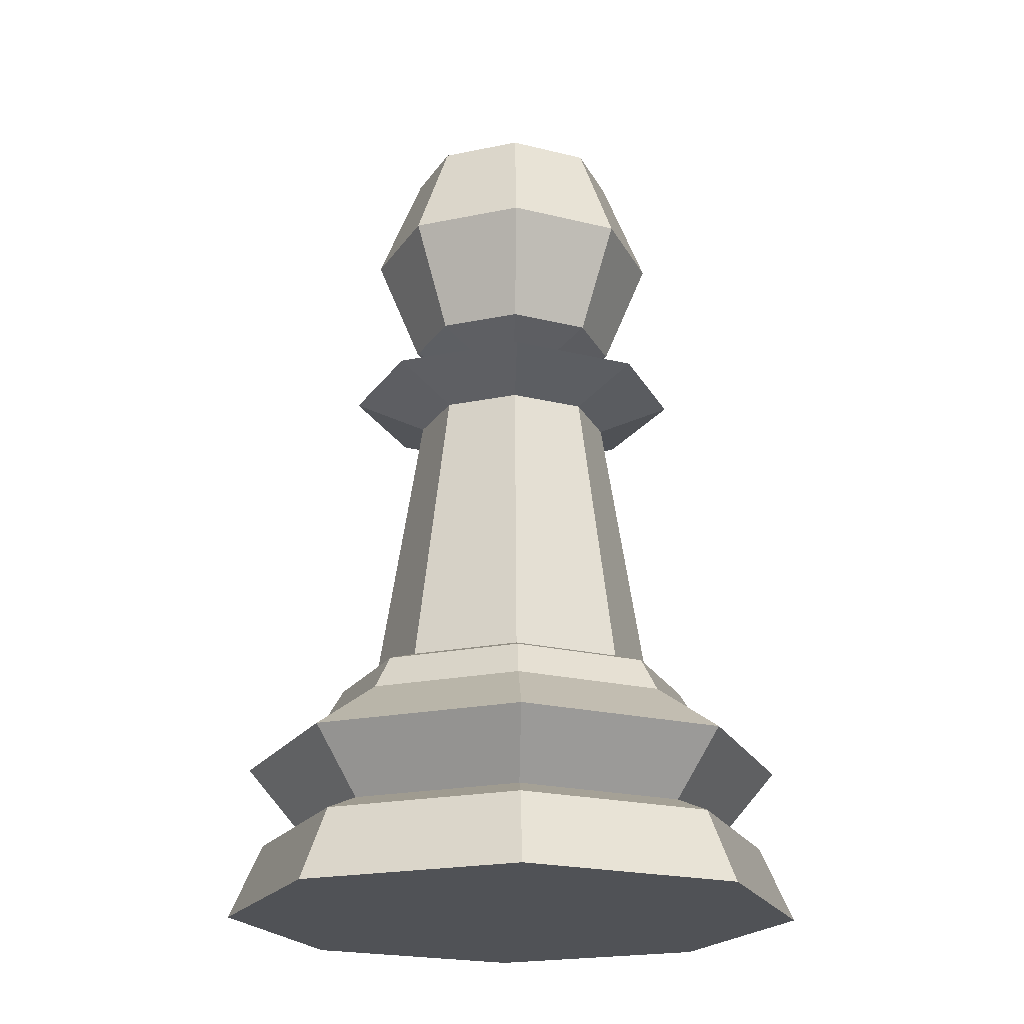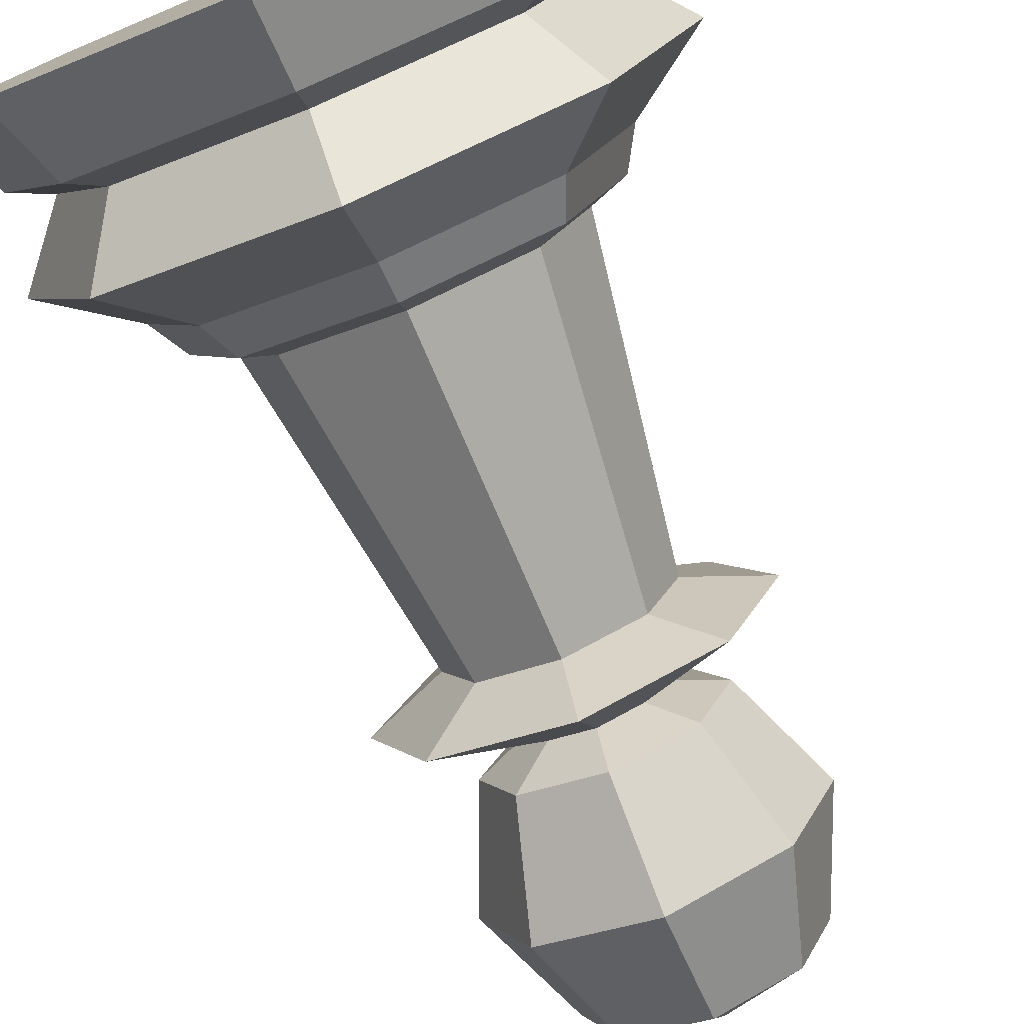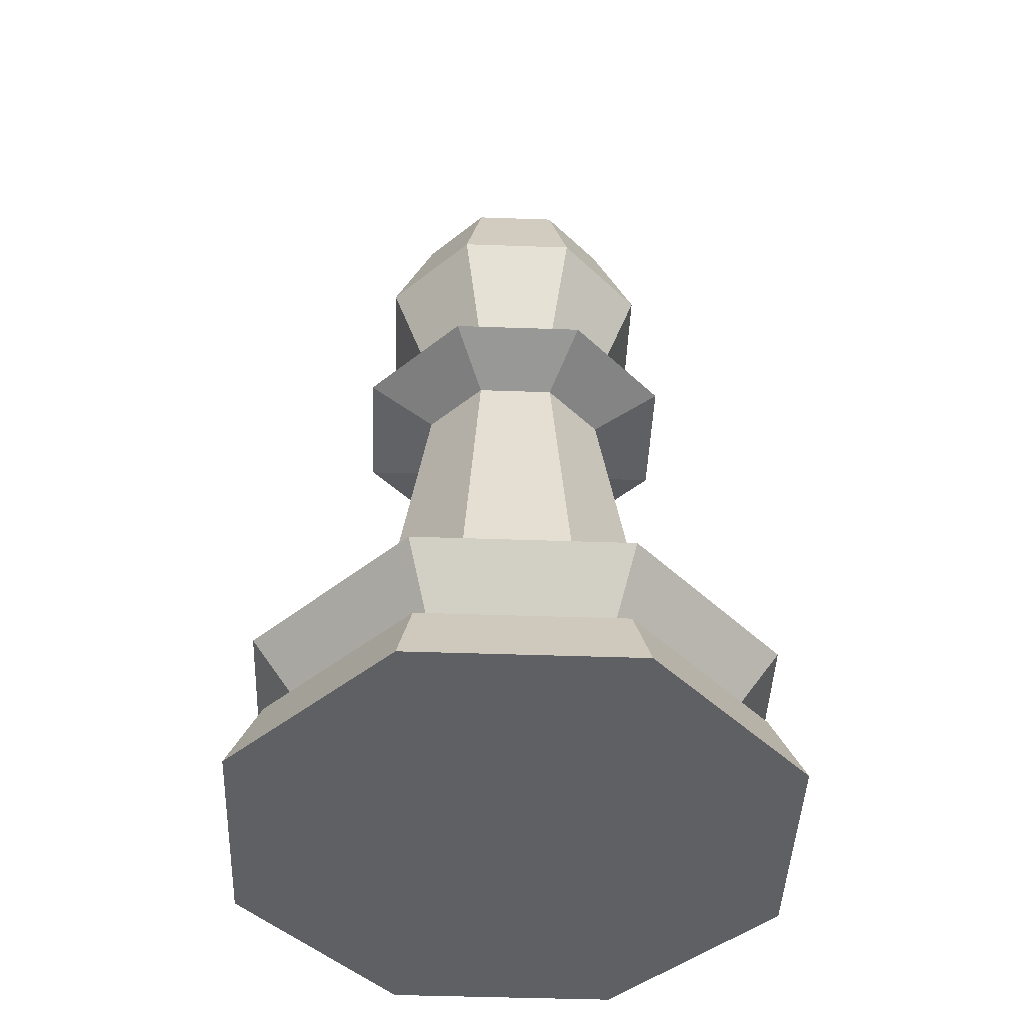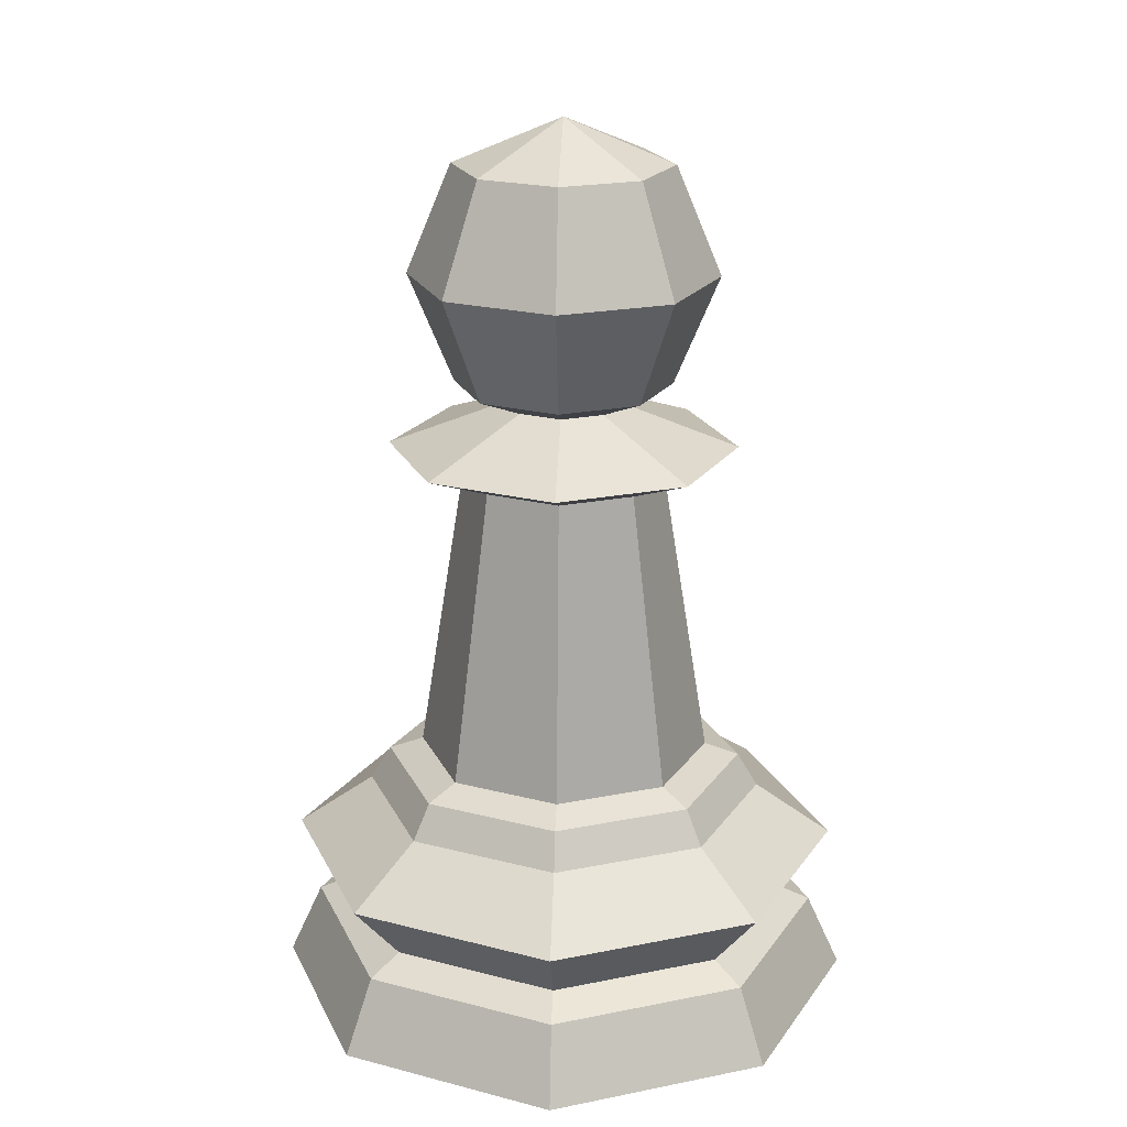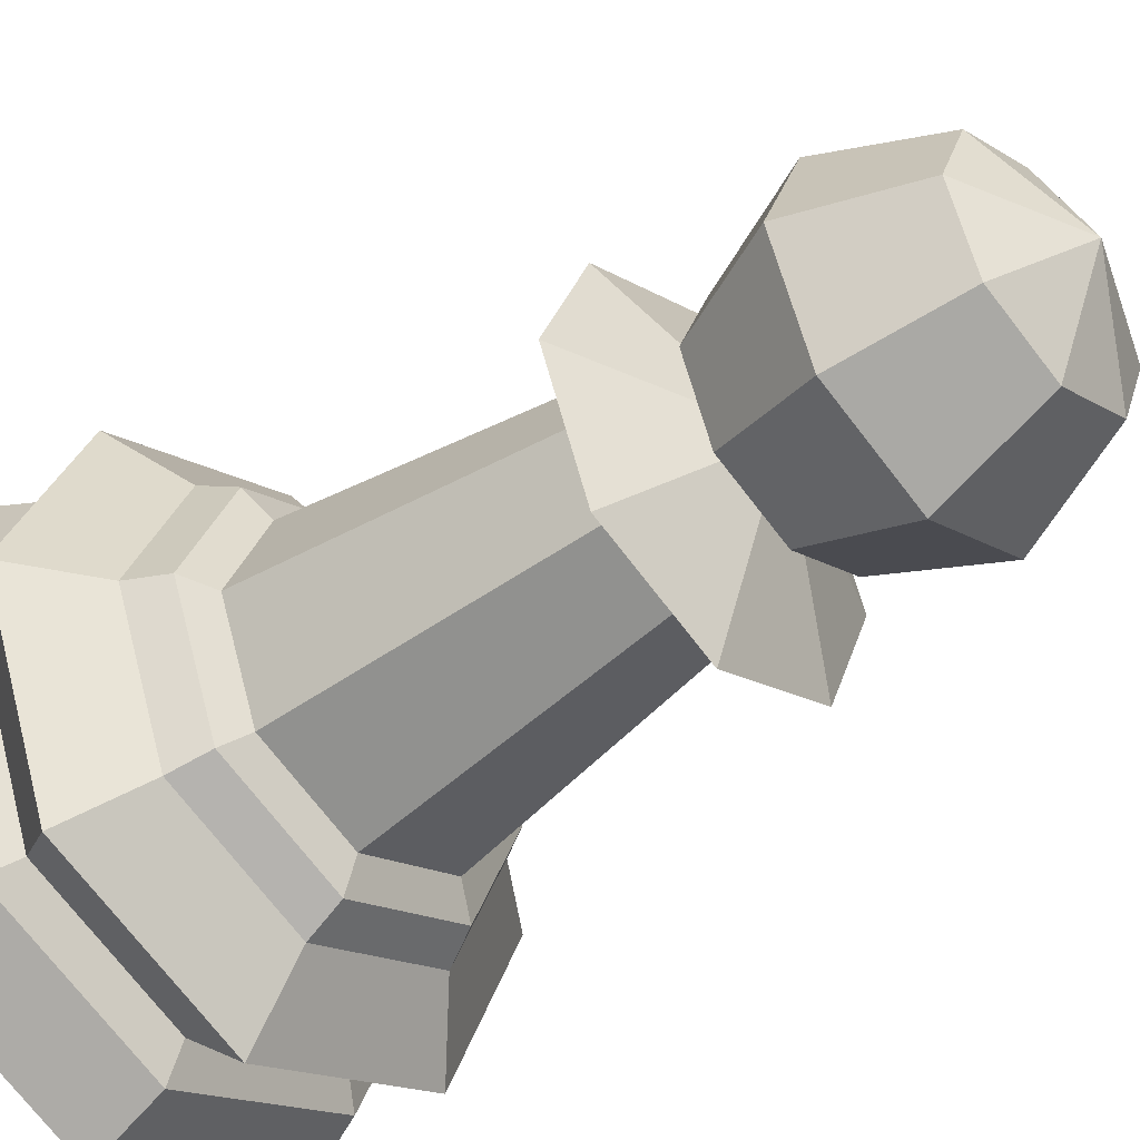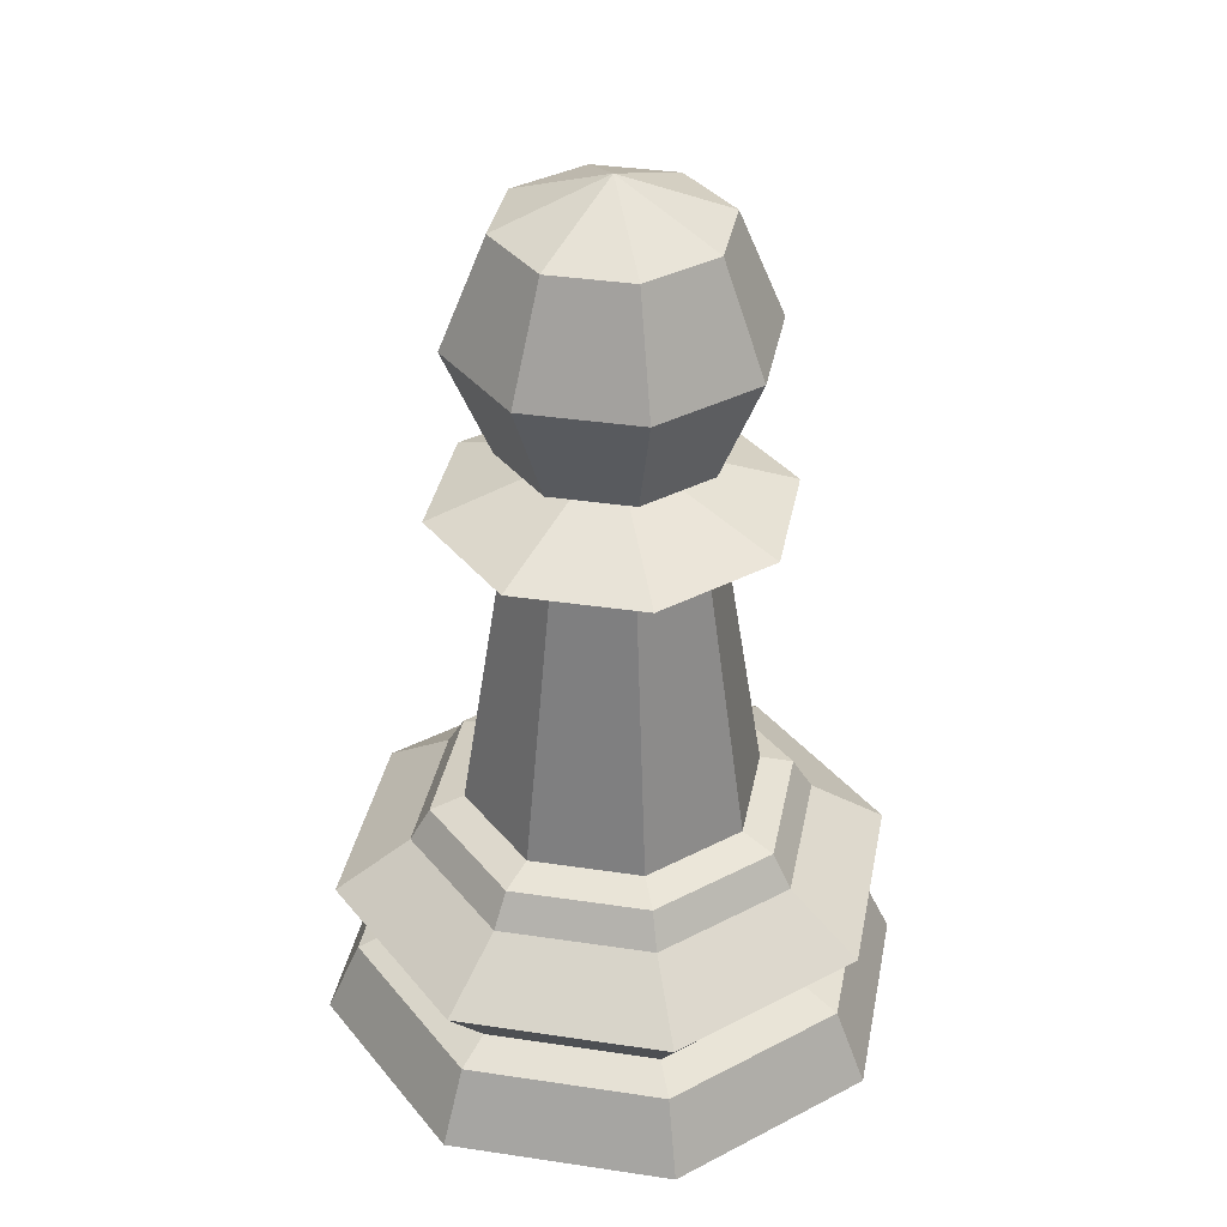
<metadata>
{"format":"obj","ext":"obj","renderer":"f3d","projection":"perspective","resolution":1024,"background":"white","views":[{"elev":-20.7,"azim":-136.8,"up":"+Y"},{"elev":-77.0,"azim":22.5,"up":"+Z"},{"elev":-45.3,"azim":-114.8,"up":"+Y"},{"elev":21.1,"azim":47.6,"up":"+Y"},{"elev":-44.8,"azim":131.6,"up":"+Z"},{"elev":36.6,"azim":78.5,"up":"+Y"}]}
</metadata>
<code>
o White_Pawn.002_Cylinder.003
v -0.5495 2.369 0
v -0.7771 1.819 0
v -0.5495 1.27 0
v -0 1.042 0
v -0.3886 2.369 -0.3886
v -0.5495 1.819 -0.5495
v -0.3886 1.27 -0.3886
v -0 2.369 -0.5495
v -0 1.819 -0.7771
v -0 1.27 -0.5495
v 0.3886 2.369 -0.3886
v 0.5495 1.819 -0.5495
v 0.3886 1.27 -0.3886
v 0.5495 2.369 0
v 0.7771 1.819 0
v 0.5495 1.27 0
v 0.3886 2.369 0.3886
v 0.5495 1.819 0.5495
v 0.3886 1.27 0.3886
v -0 2.369 0.5495
v -0 1.819 0.7771
v -0 1.27 0.5495
v -0 2.596 0
v -0.3886 2.369 0.3886
v -0.5495 1.819 0.5495
v -0.3886 1.27 0.3886
v -0 -0.7113 -0.7495
v 0.5299 -0.7113 -0.5299
v 0.7495 -0.7113 0
v 0.5299 -0.7113 0.5299
v -0 -0.7113 0.7495
v -0.5299 -0.7113 0.5299
v -0.7495 -0.7113 -1e-06
v -0.5299 -0.7113 -0.5299
v -0 -0.9481 -1.029
v 0.7276 -0.9481 -0.7276
v 1.029 -0.9481 0
v 0.7276 -0.9481 0.7276
v -0 -0.9481 1.029
v -0.7276 -0.9481 0.7276
v -1.029 -0.9481 -1e-06
v -0.7276 -0.9481 -0.7276
v -0 -1.628 -1.329
v -0 -2.009 -1.5
v 1.061 -2.009 -1.061
v 0.94 -1.628 -0.94
v 1.5 -2.009 0
v 1.329 -1.628 0
v 1.061 -2.009 1.061
v 0.94 -1.628 0.94
v -1e-06 -2.009 1.5
v -0 -1.628 1.329
v -1.061 -2.009 1.061
v -0.94 -1.628 0.94
v -1.5 -2.009 -1e-06
v -1.329 -1.628 -1e-06
v -1.061 -2.009 -1.061
v -0.94 -1.628 -0.94
v -0 -1.547 -1.144
v 0.8089 -1.547 -0.8089
v 1.144 -1.547 0
v 0.8089 -1.547 0.8089
v -0 -1.547 1.144
v -0.8089 -1.547 0.8089
v -1.144 -1.547 -1e-06
v -0.8089 -1.547 -0.8089
v -0 -1.218 -1.419
v 1.003 -1.218 -1.003
v 1.419 -1.218 0
v 1.003 -1.218 1.003
v -1e-06 -1.218 1.419
v -1.003 -1.218 1.003
v -1.419 -1.218 -1e-06
v -1.003 -1.218 -1.003
v -0 -0.7722 -0.9249
v 0.654 -0.7722 -0.654
v 0.9249 -0.7722 0
v 0.654 -0.7722 0.654
v -0 -0.7722 0.9249
v -0.654 -0.7722 0.654
v -0.9249 -0.7722 -1e-06
v -0.654 -0.7722 -0.654
v 0.362 0.7929 0.362
v 0.5119 0.7929 0
v -0 0.7929 0.5119
v 0.362 0.7929 -0.362
v 0 0.7929 -0.5119
v -0.362 0.7929 0.362
v -0.5119 0.7929 -0
v -0.3619 0.7929 -0.362
v 0.6256 0.9399 0.6256
v 0.8848 0.9399 0
v -0 0.9399 0.8848
v 0.6256 0.9399 -0.6256
v -0 0.9399 -0.8848
v -0.6256 0.9399 0.6256
v -0.8848 0.9399 -1e-06
v -0.6256 0.9399 -0.6256
v 0.1606 1.188 0.1606
v 0.2271 1.188 -0
v -0 1.188 0.2271
v 0.1606 1.188 -0.1606
v -0 1.188 -0.2271
v -0.1606 1.188 0.1606
v -0.2271 1.188 -0
v -0.1606 1.188 -0.1606
f 1 5 6
f 2 6 7
f 1 23 5
f 4 3 7
f 6 9 10
f 5 23 8
f 4 7 10
f 5 8 9
f 9 12 13
f 8 23 11
f 4 10 13
f 8 11 12
f 11 14 15
f 12 15 16
f 11 23 14
f 4 13 16
f 4 16 19
f 14 17 18
f 15 18 19
f 14 23 17
f 4 19 22
f 17 20 21
f 18 21 22
f 17 23 20
f 4 22 26
f 20 24 25
f 22 21 25
f 20 23 24
f 4 26 3
f 2 25 24
f 25 2 3
f 23 1 24
f 76 77 37
f 81 82 42
f 80 81 41
f 75 76 36
f 42 82 75
f 54 56 55
f 66 59 43
f 43 59 60
f 39 79 80
f 36 37 69
f 35 36 68
f 78 79 39
f 69 37 38
f 52 54 53
f 64 65 56
f 65 66 58
f 74 42 35
f 39 40 72
f 70 38 39
f 41 42 74
f 40 41 73
f 49 50 52
f 50 62 63
f 63 64 54
f 45 46 48
f 69 70 62
f 74 67 59
f 48 50 49
f 60 68 69
f 67 68 60
f 43 46 45
f 72 73 65
f 65 73 74
f 27 28 76
f 34 27 75
f 29 30 78
f 28 29 77
f 58 43 44
f 70 71 63
f 71 72 64
f 34 33 89
f 81 33 34
f 30 31 79
f 37 77 78
f 32 33 81
f 31 32 80
f 56 58 57
f 46 60 61
f 48 61 62
f 85 83 91
f 29 28 86
f 31 85 88
f 27 87 86
f 30 83 85
f 29 84 83
f 34 90 87
f 32 88 89
f 98 106 103
f 89 97 98
f 85 93 96
f 84 86 94
f 83 84 92
f 90 98 95
f 88 96 97
f 86 87 95
f 97 96 104
f 95 103 102
f 91 99 101
f 98 97 105
f 93 101 104
f 94 102 100
f 92 100 99
f 57 45 49
f 2 1 6
f 3 2 7
f 7 6 10
f 6 5 9
f 10 9 13
f 9 8 12
f 12 11 15
f 13 12 16
f 15 14 18
f 16 15 19
f 18 17 21
f 19 18 22
f 21 20 25
f 26 22 25
f 1 2 24
f 26 25 3
f 36 76 37
f 41 81 42
f 40 80 41
f 35 75 36
f 35 42 75
f 53 54 55
f 58 66 43
f 46 43 60
f 40 39 80
f 68 36 69
f 67 35 68
f 38 78 39
f 70 69 38
f 51 52 53
f 54 64 56
f 56 65 58
f 67 74 35
f 71 39 72
f 71 70 39
f 73 41 74
f 72 40 73
f 51 49 52
f 52 50 63
f 52 63 54
f 47 45 48
f 61 69 62
f 66 74 59
f 47 48 49
f 61 60 69
f 59 67 60
f 44 43 45
f 64 72 65
f 66 65 74
f 75 27 76
f 82 34 75
f 77 29 78
f 76 28 77
f 57 58 44
f 62 70 63
f 63 71 64
f 90 34 89
f 82 81 34
f 78 30 79
f 38 37 78
f 80 32 81
f 79 31 80
f 55 56 57
f 48 46 61
f 50 48 62
f 93 85 91
f 84 29 86
f 32 31 88
f 28 27 86
f 31 30 85
f 30 29 83
f 27 34 87
f 33 32 89
f 95 98 103
f 90 89 98
f 88 85 96
f 92 84 94
f 91 83 92
f 87 90 95
f 89 88 97
f 94 86 95
f 105 97 104
f 94 95 102
f 93 91 101
f 106 98 105
f 96 93 104
f 92 94 100
f 91 92 99
f 49 51 53
f 53 55 49
f 57 44 45
f 45 47 49
f 49 55 57

</code>
